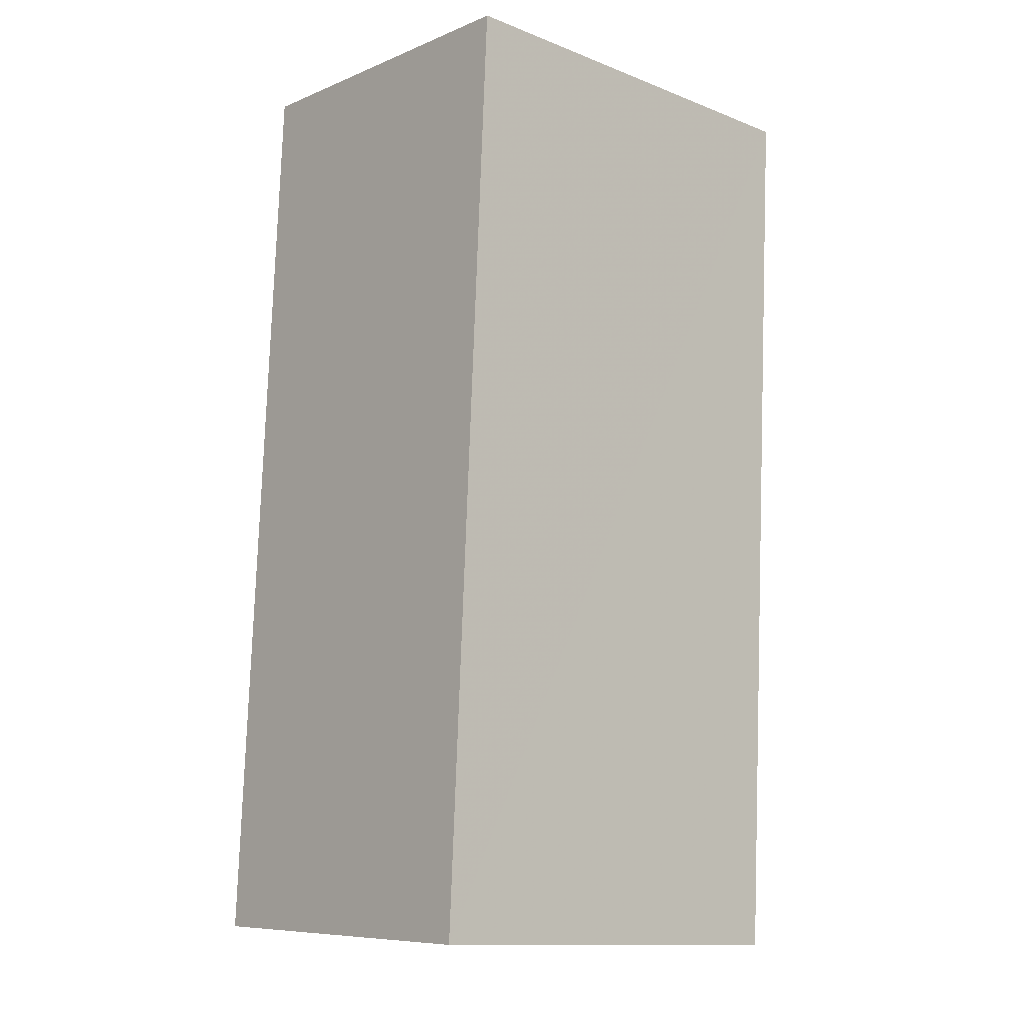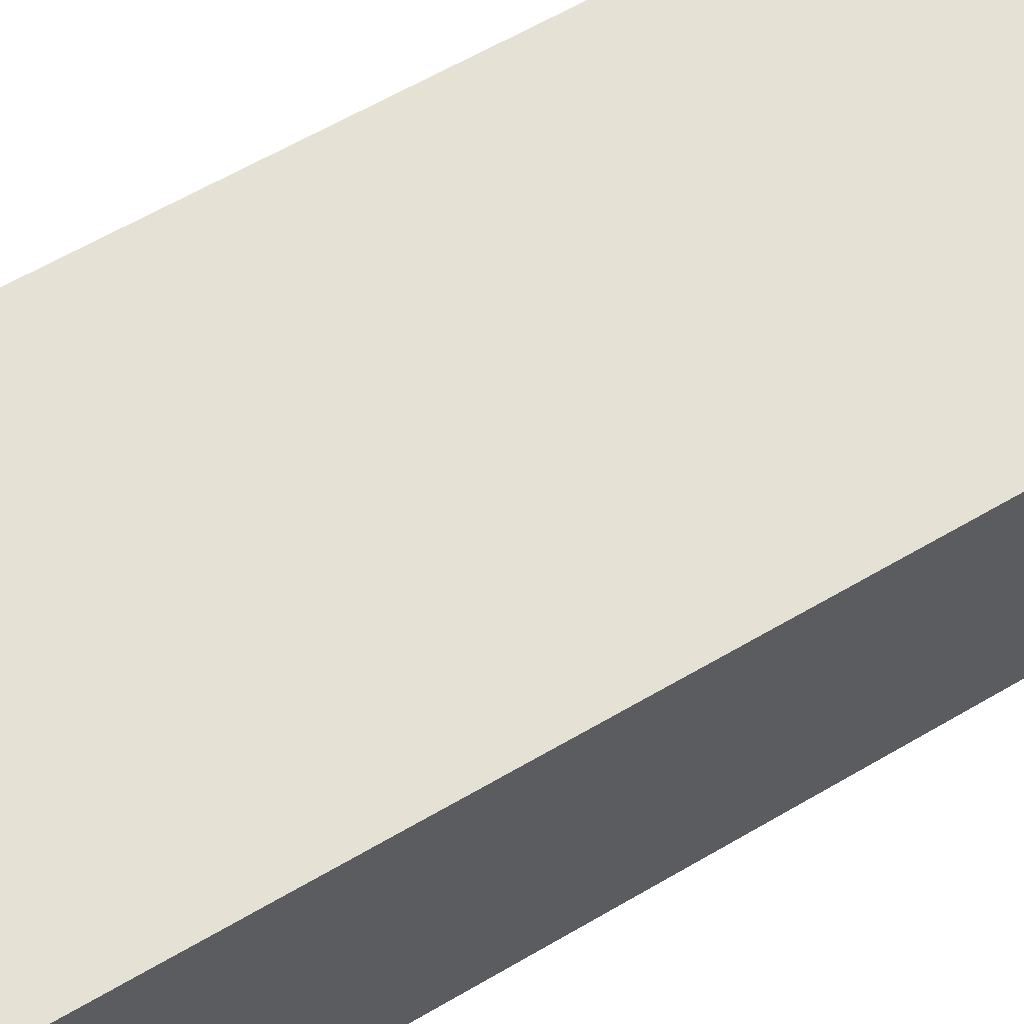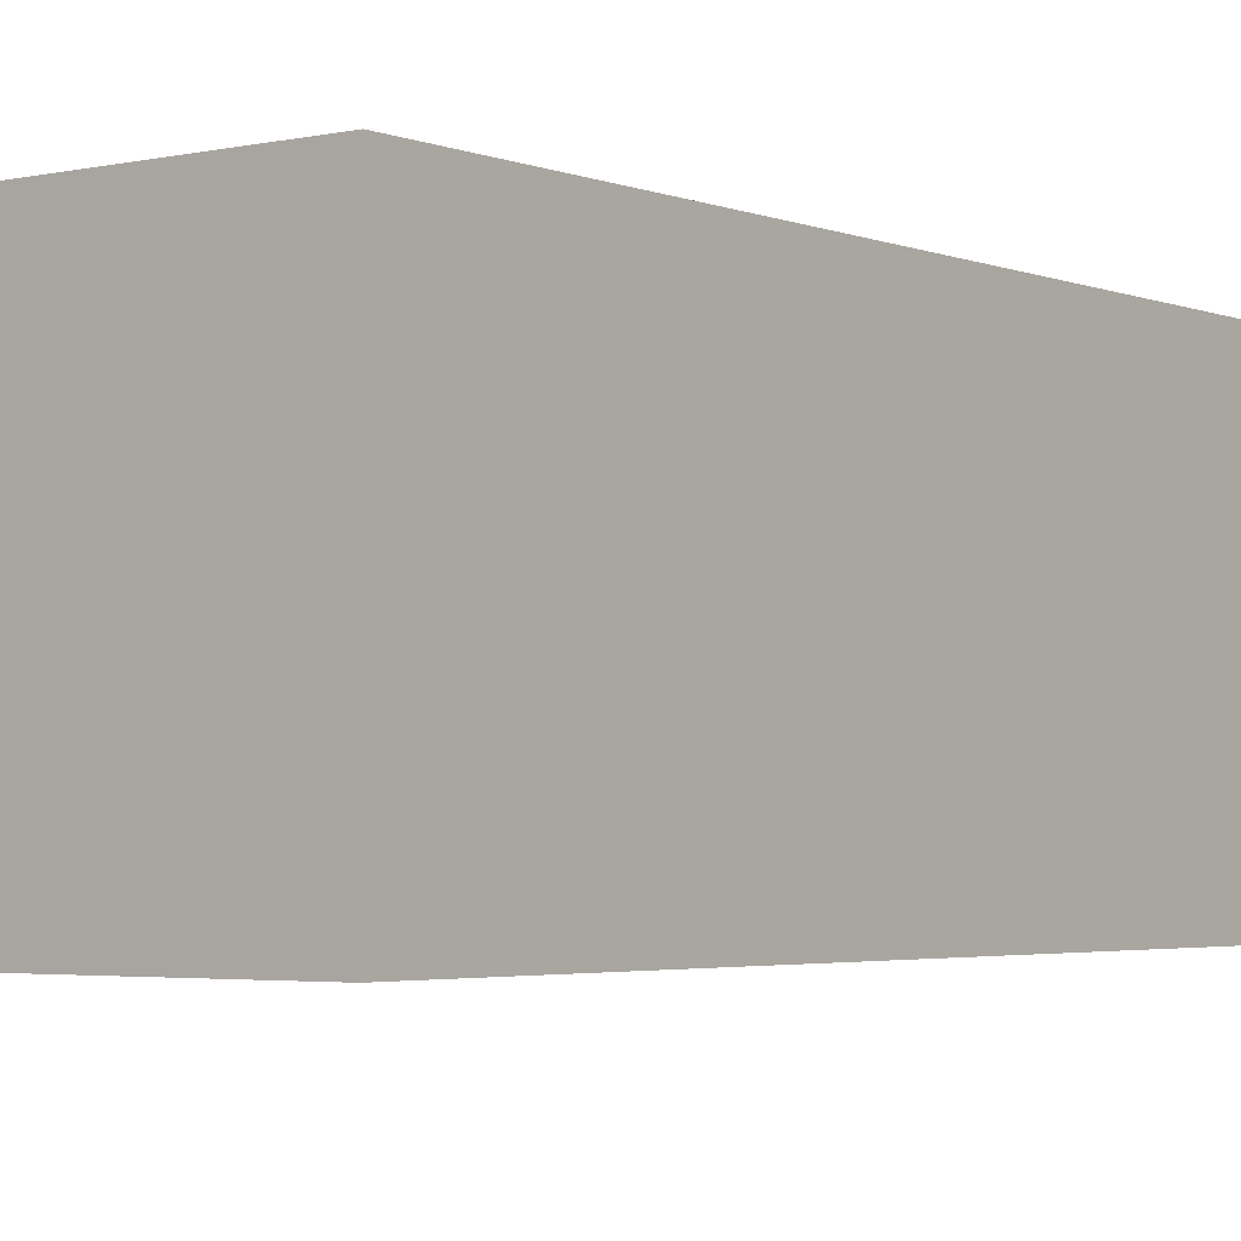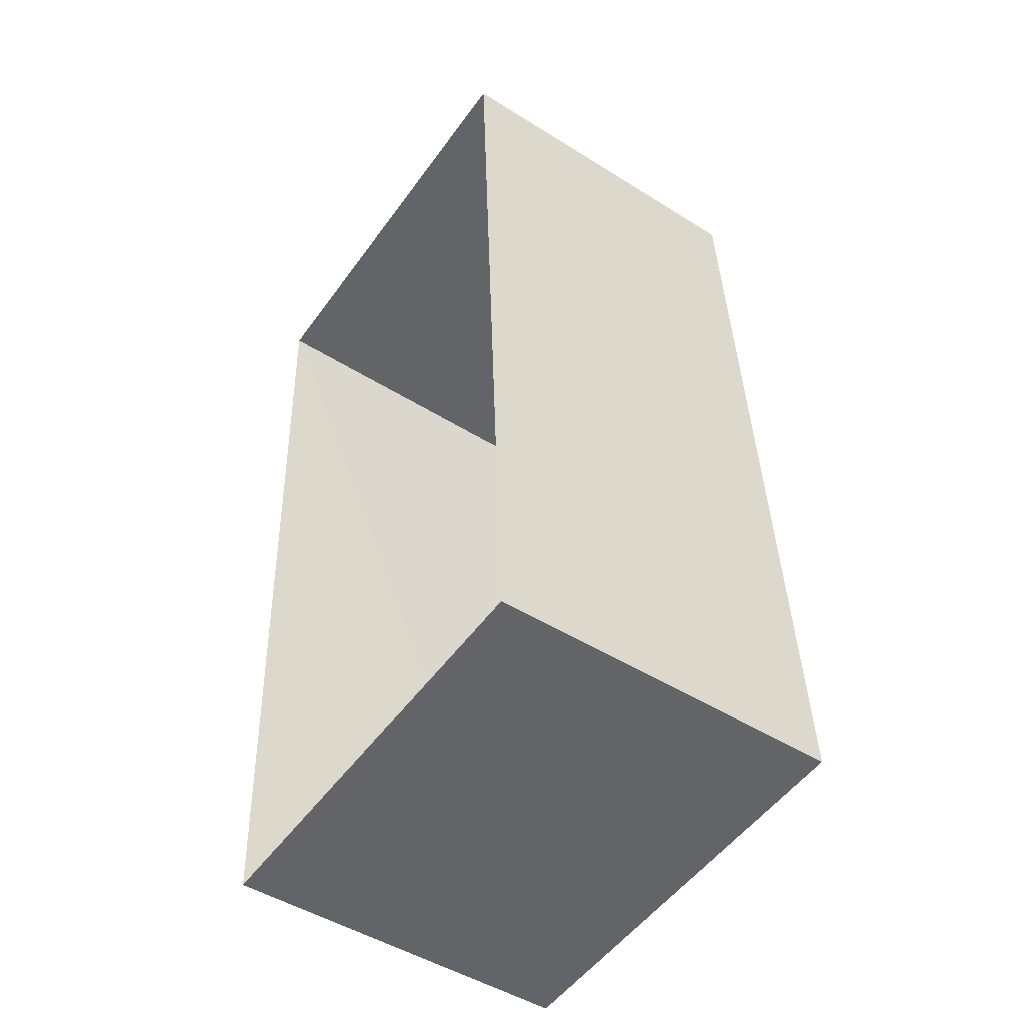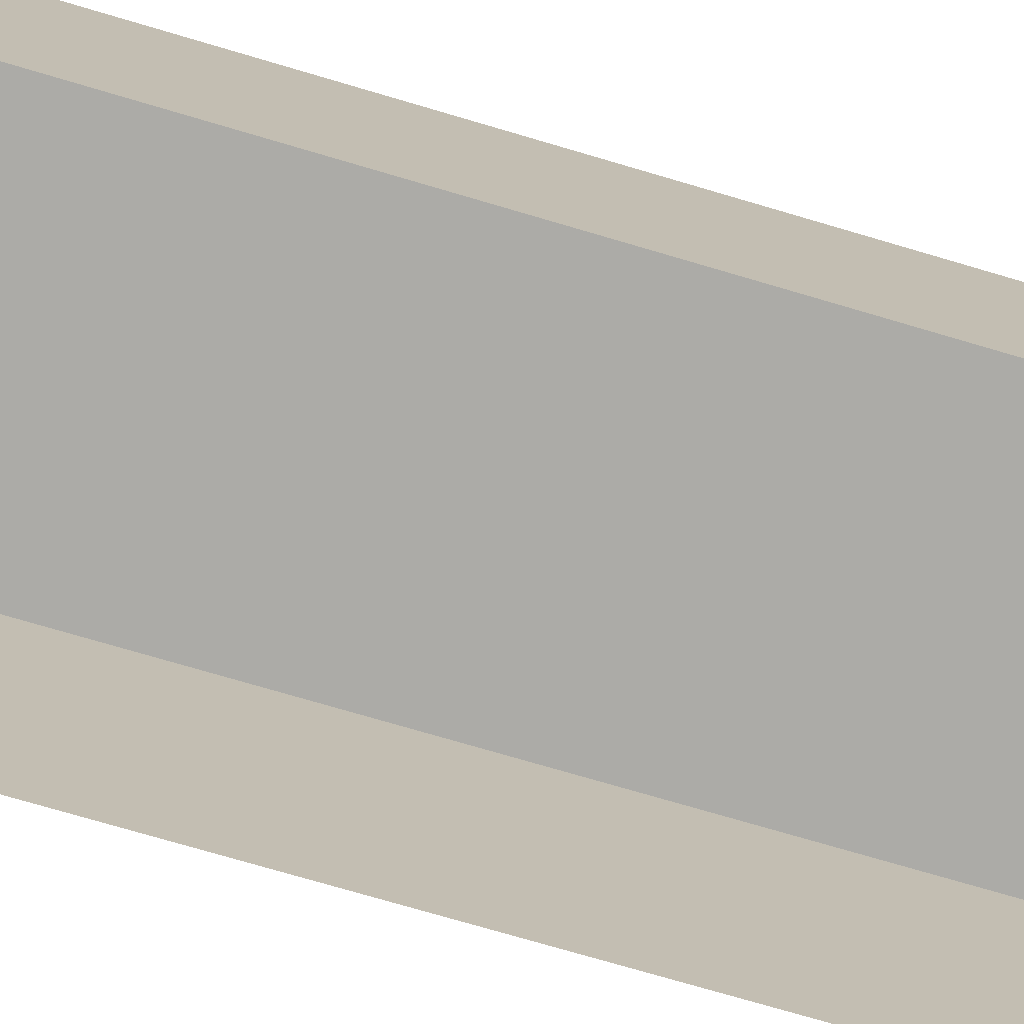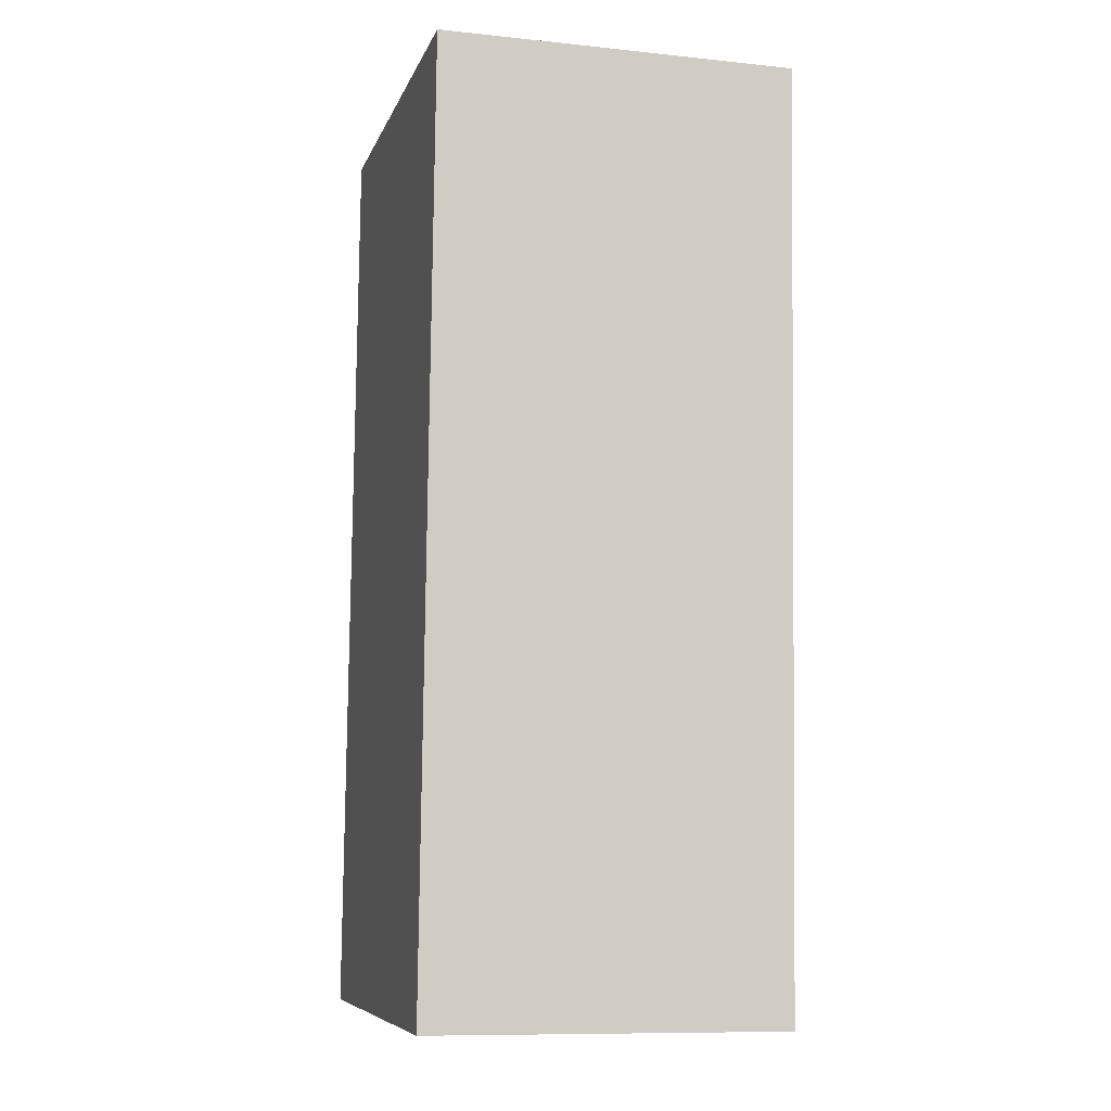
<metadata>
{"format":"obj","ext":"obj","renderer":"f3d","projection":"perspective","resolution":1024,"background":"white","views":[{"elev":-8.4,"azim":-42.0,"up":"+Y"},{"elev":64.1,"azim":56.9,"up":"+Z"},{"elev":-3.2,"azim":34.4,"up":"+Z"},{"elev":-48.7,"azim":-124.9,"up":"+Y"},{"elev":-76.2,"azim":-109.1,"up":"+Z"},{"elev":-10.5,"azim":75.3,"up":"+Y"}]}
</metadata>
<code>
v 1.315e+04 -1.469e+04 22.74
v 1.315e+04 -1.47e+04 22.74
v 1.315e+04 -1.469e+04 22.74
v 1.315e+04 -1.47e+04 22.74
v 1.315e+04 -1.47e+04 26.22
v 1.315e+04 -1.469e+04 26.23
v 1.315e+04 -1.469e+04 26.22
v 1.315e+04 -1.47e+04 26.22
f 1 2 3
f 1 4 2
f 5 6 7
f 5 8 6
f 7 1 3
f 7 6 1
f 8 4 1
f 6 8 1
f 5 2 4
f 8 5 4
f 5 3 2
f 5 7 3

</code>
